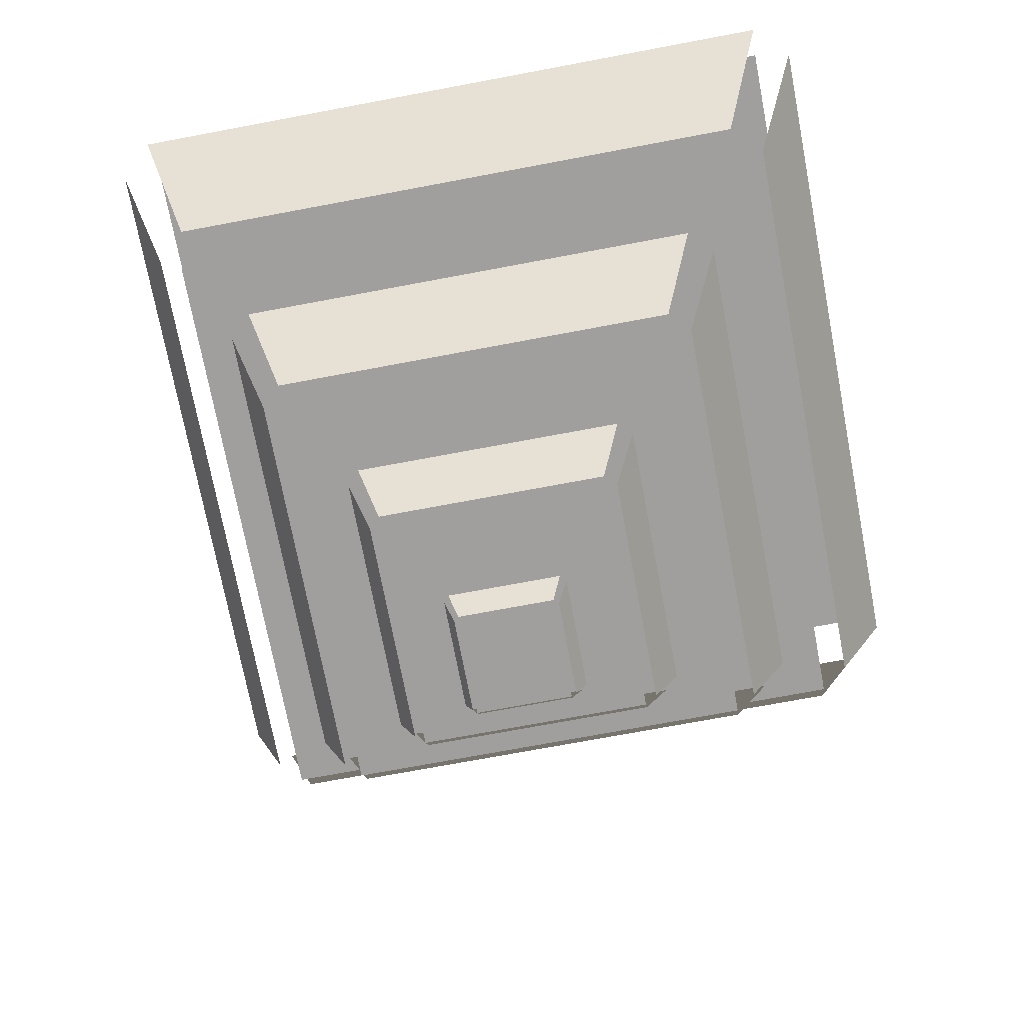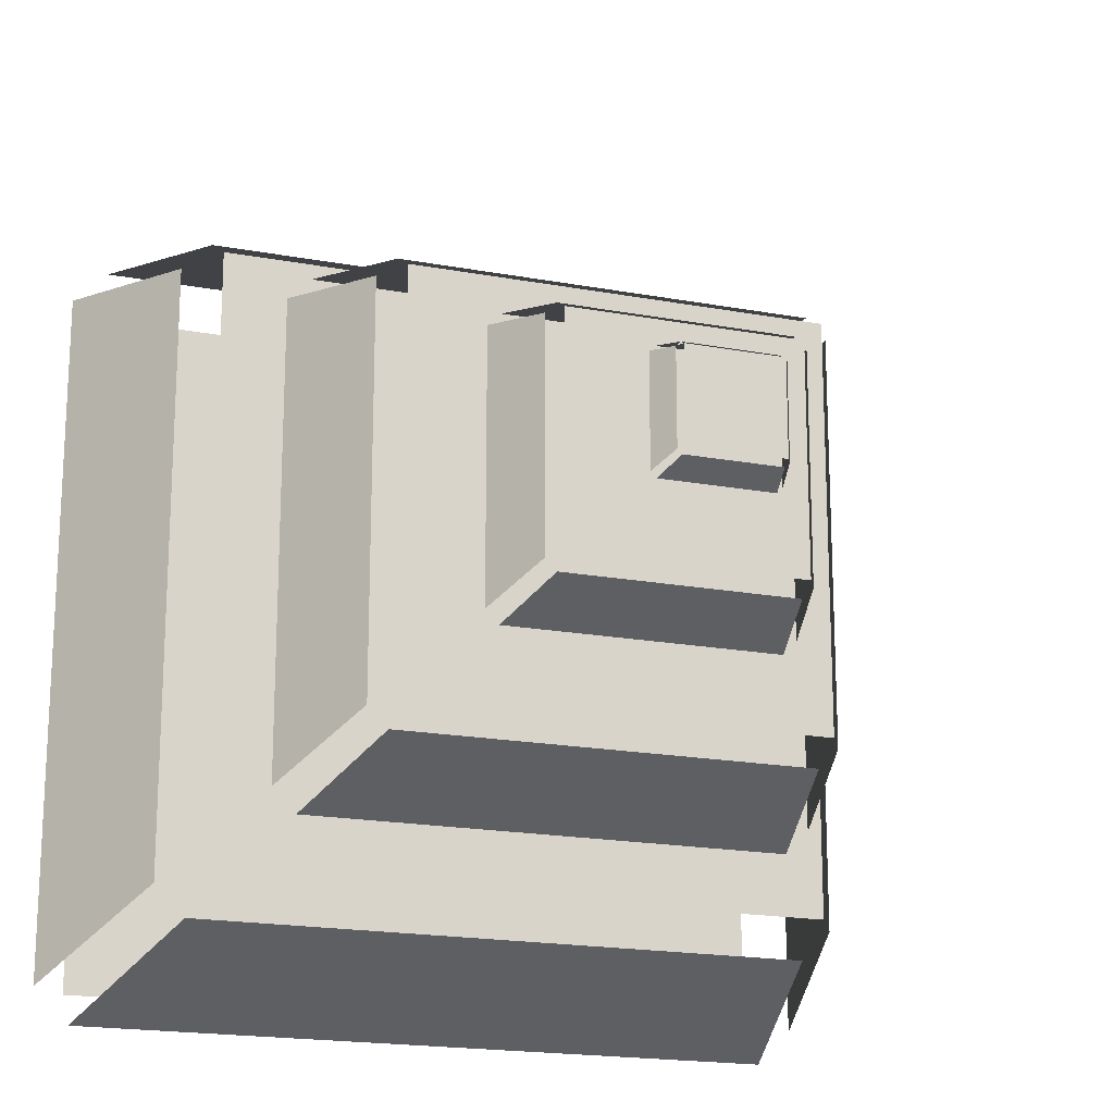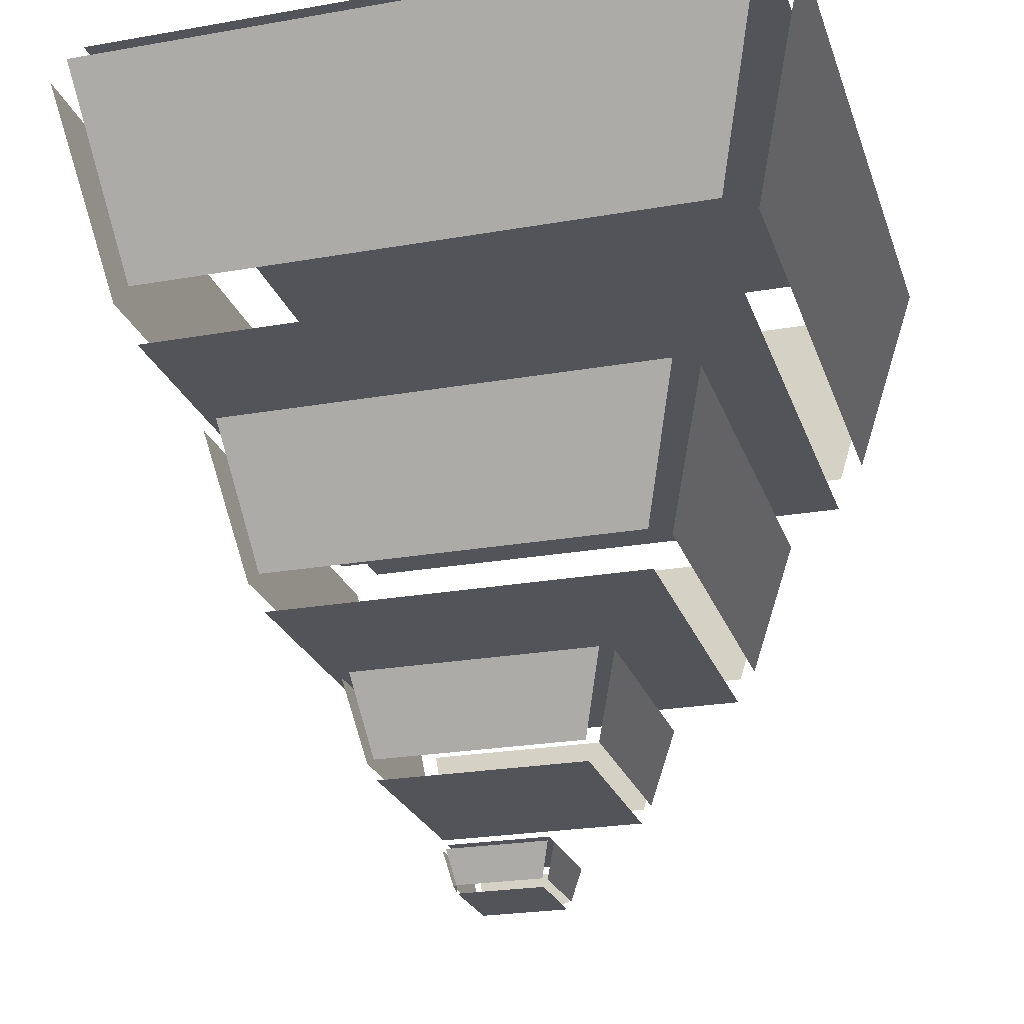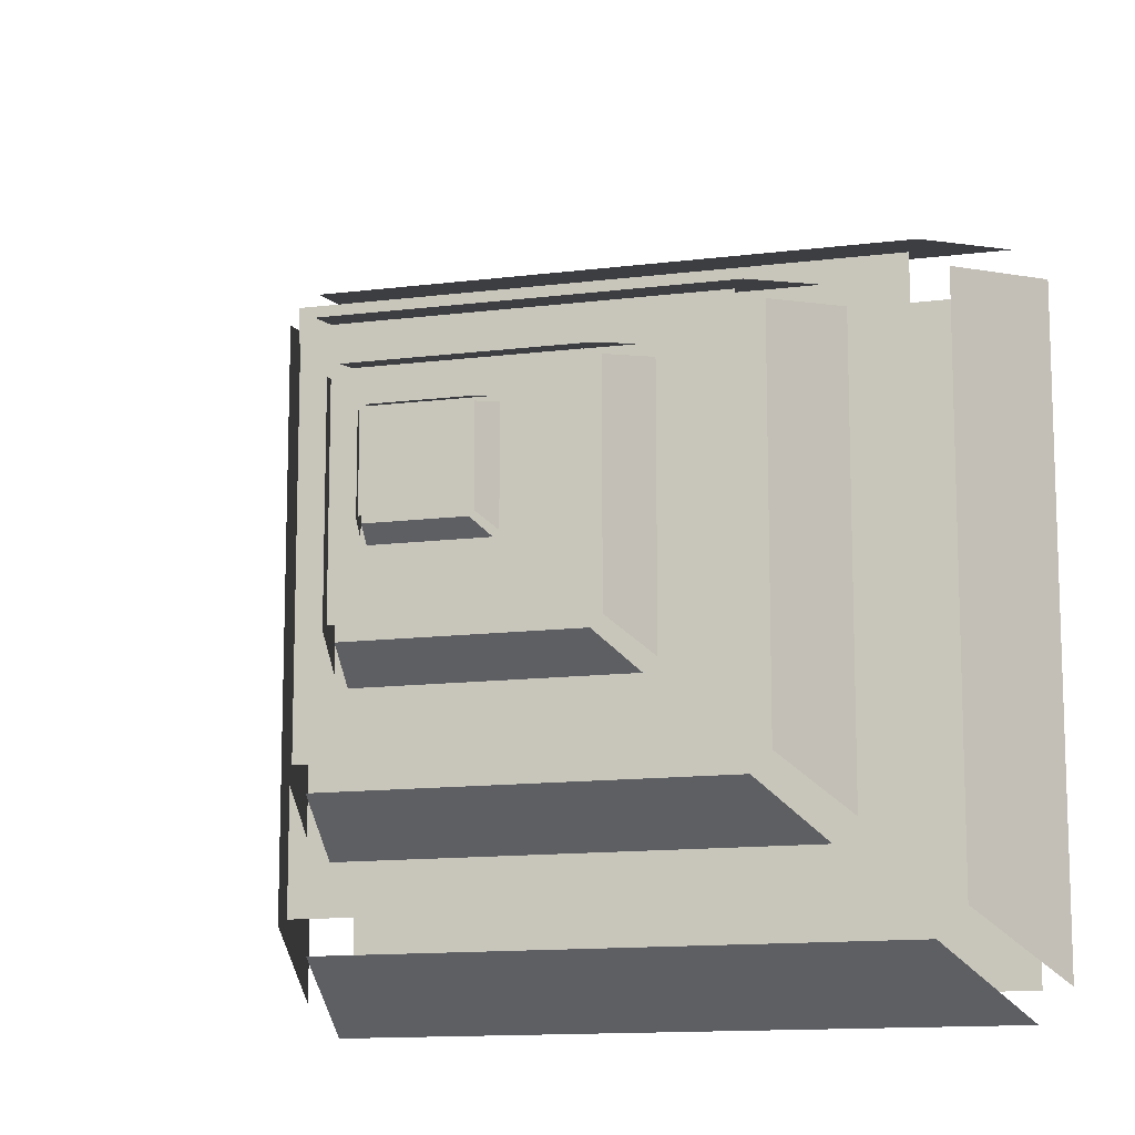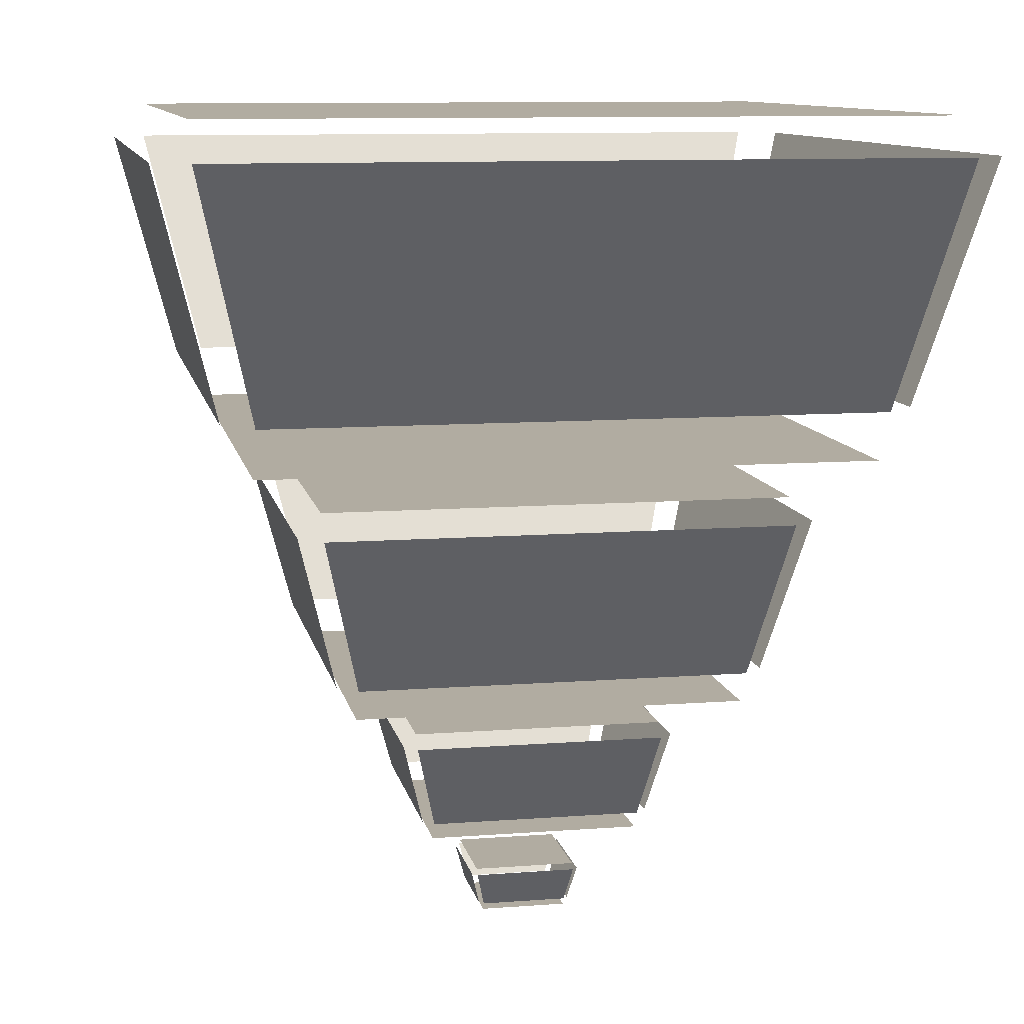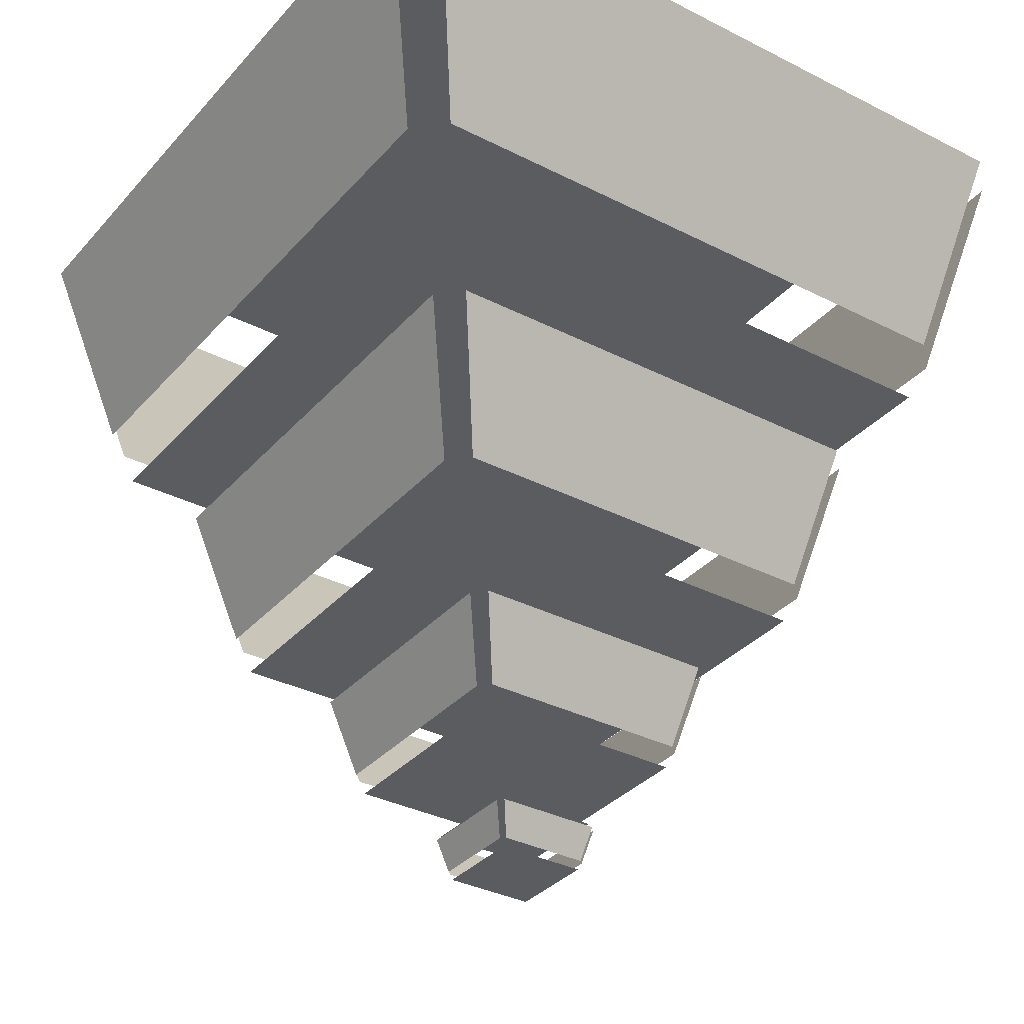
<metadata>
{"format":"obj","ext":"obj","renderer":"f3d","projection":"perspective","resolution":1024,"background":"white","views":[{"elev":-71.4,"azim":100.7,"up":"+Y"},{"elev":-18.6,"azim":-19.7,"up":"+Z"},{"elev":-23.9,"azim":16.4,"up":"+Y"},{"elev":-12.6,"azim":16.5,"up":"+Z"},{"elev":10.2,"azim":78.9,"up":"+Y"},{"elev":-34.0,"azim":55.3,"up":"+Y"}]}
</metadata>
<code>
o cube2_default2.006_cube2_default2.012
v -0.3413 0.4135 -0.3047
v -0.2875 0.2052 -0.2561
v -0.2875 0.2052 0.2637
v -0.3413 0.4135 0.3124
v -0.3109 0.4456 0.3124
v 0.3109 0.4456 0.3124
v 0.3109 0.4456 -0.3047
v -0.3109 0.4456 -0.3047
v 0.3413 0.4135 0.3124
v 0.2875 0.2052 0.2637
v 0.2875 0.2052 -0.2561
v 0.3413 0.4135 -0.3047
v -0.2619 0.1611 -0.2561
v 0.2619 0.1611 -0.2561
v 0.2619 0.1611 0.2637
v -0.2619 0.1611 0.2637
v 0.3109 0.4135 -0.3356
v 0.2619 0.2052 -0.2821
v -0.2619 0.2052 -0.2821
v -0.3109 0.4135 -0.3356
v -0.3109 0.4135 0.3426
v -0.2619 0.2052 0.2891
v 0.2619 0.2052 0.2891
v 0.3109 0.4135 0.3426
v -2.353 4.976 -2.101
v -1.982 3.54 -1.765
v -1.982 3.54 1.818
v -2.353 4.976 2.153
v -2.143 5.197 2.153
v 2.143 5.197 2.153
v 2.143 5.197 -2.101
v -2.143 5.197 -2.101
v 2.353 4.976 2.153
v 1.982 3.54 1.818
v 1.982 3.54 -1.765
v 2.353 4.976 -2.101
v -1.805 3.235 -1.765
v 1.805 3.235 -1.765
v 1.805 3.235 1.818
v -1.805 3.235 1.818
v 2.143 4.976 -2.314
v 1.805 3.54 -1.945
v -1.805 3.54 -1.945
v -2.143 4.976 -2.314
v -2.143 4.976 2.362
v -1.805 3.54 1.993
v 1.805 3.54 1.993
v 2.143 4.976 2.362
v -1.531 2.822 -1.367
v -1.29 1.887 -1.149
v -1.29 1.887 1.183
v -1.531 2.822 1.402
v -1.395 2.966 1.402
v 1.395 2.966 1.402
v 1.395 2.966 -1.367
v -1.395 2.966 -1.367
v 1.531 2.822 1.402
v 1.29 1.887 1.183
v 1.29 1.887 -1.149
v 1.531 2.822 -1.367
v -1.175 1.689 -1.149
v 1.175 1.689 -1.149
v 1.175 1.689 1.183
v -1.175 1.689 1.183
v 1.395 2.822 -1.506
v 1.175 1.887 -1.266
v -1.175 1.887 -1.266
v -1.395 2.822 -1.506
v -1.395 2.822 1.537
v -1.175 1.887 1.298
v 1.175 1.887 1.298
v 1.395 2.822 1.537
v -0.8381 1.391 -0.7483
v -0.7059 0.8792 -0.6289
v -0.7059 0.8791 0.6476
v -0.8381 1.391 0.7671
v -0.7636 1.47 0.7671
v 0.7636 1.47 0.7671
v 0.7636 1.47 -0.7483
v -0.7636 1.47 -0.7483
v 0.8381 1.391 0.7671
v 0.7059 0.8791 0.6476
v 0.7059 0.8792 -0.6289
v 0.8381 1.391 -0.7483
v -0.6432 0.7708 -0.6289
v 0.6432 0.7708 -0.6289
v 0.6432 0.7707 0.6476
v -0.6432 0.7707 0.6476
v 0.7636 1.391 -0.8243
v 0.6432 0.8792 -0.6929
v -0.6432 0.8792 -0.6929
v -0.7636 1.391 -0.8243
v -0.7636 1.391 0.8413
v -0.6432 0.8791 0.7101
v 0.6432 0.8791 0.7101
v 0.7636 1.391 0.8413
f 1 2 3 4
f 5 6 7 8
f 9 10 11 12
f 13 14 15 16
f 17 18 19 20
f 21 22 23 24
f 16 22 3
f 25 26 27 28
f 29 30 31 32
f 33 34 35 36
f 37 38 39 40
f 41 42 43 44
f 45 46 47 48
f 49 50 51 52
f 53 54 55 56
f 57 58 59 60
f 61 62 63 64
f 65 66 67 68
f 69 70 71 72
f 73 74 75 76
f 77 78 79 80
f 81 82 83 84
f 85 86 87 88
f 89 90 91 92
f 93 94 95 96

</code>
